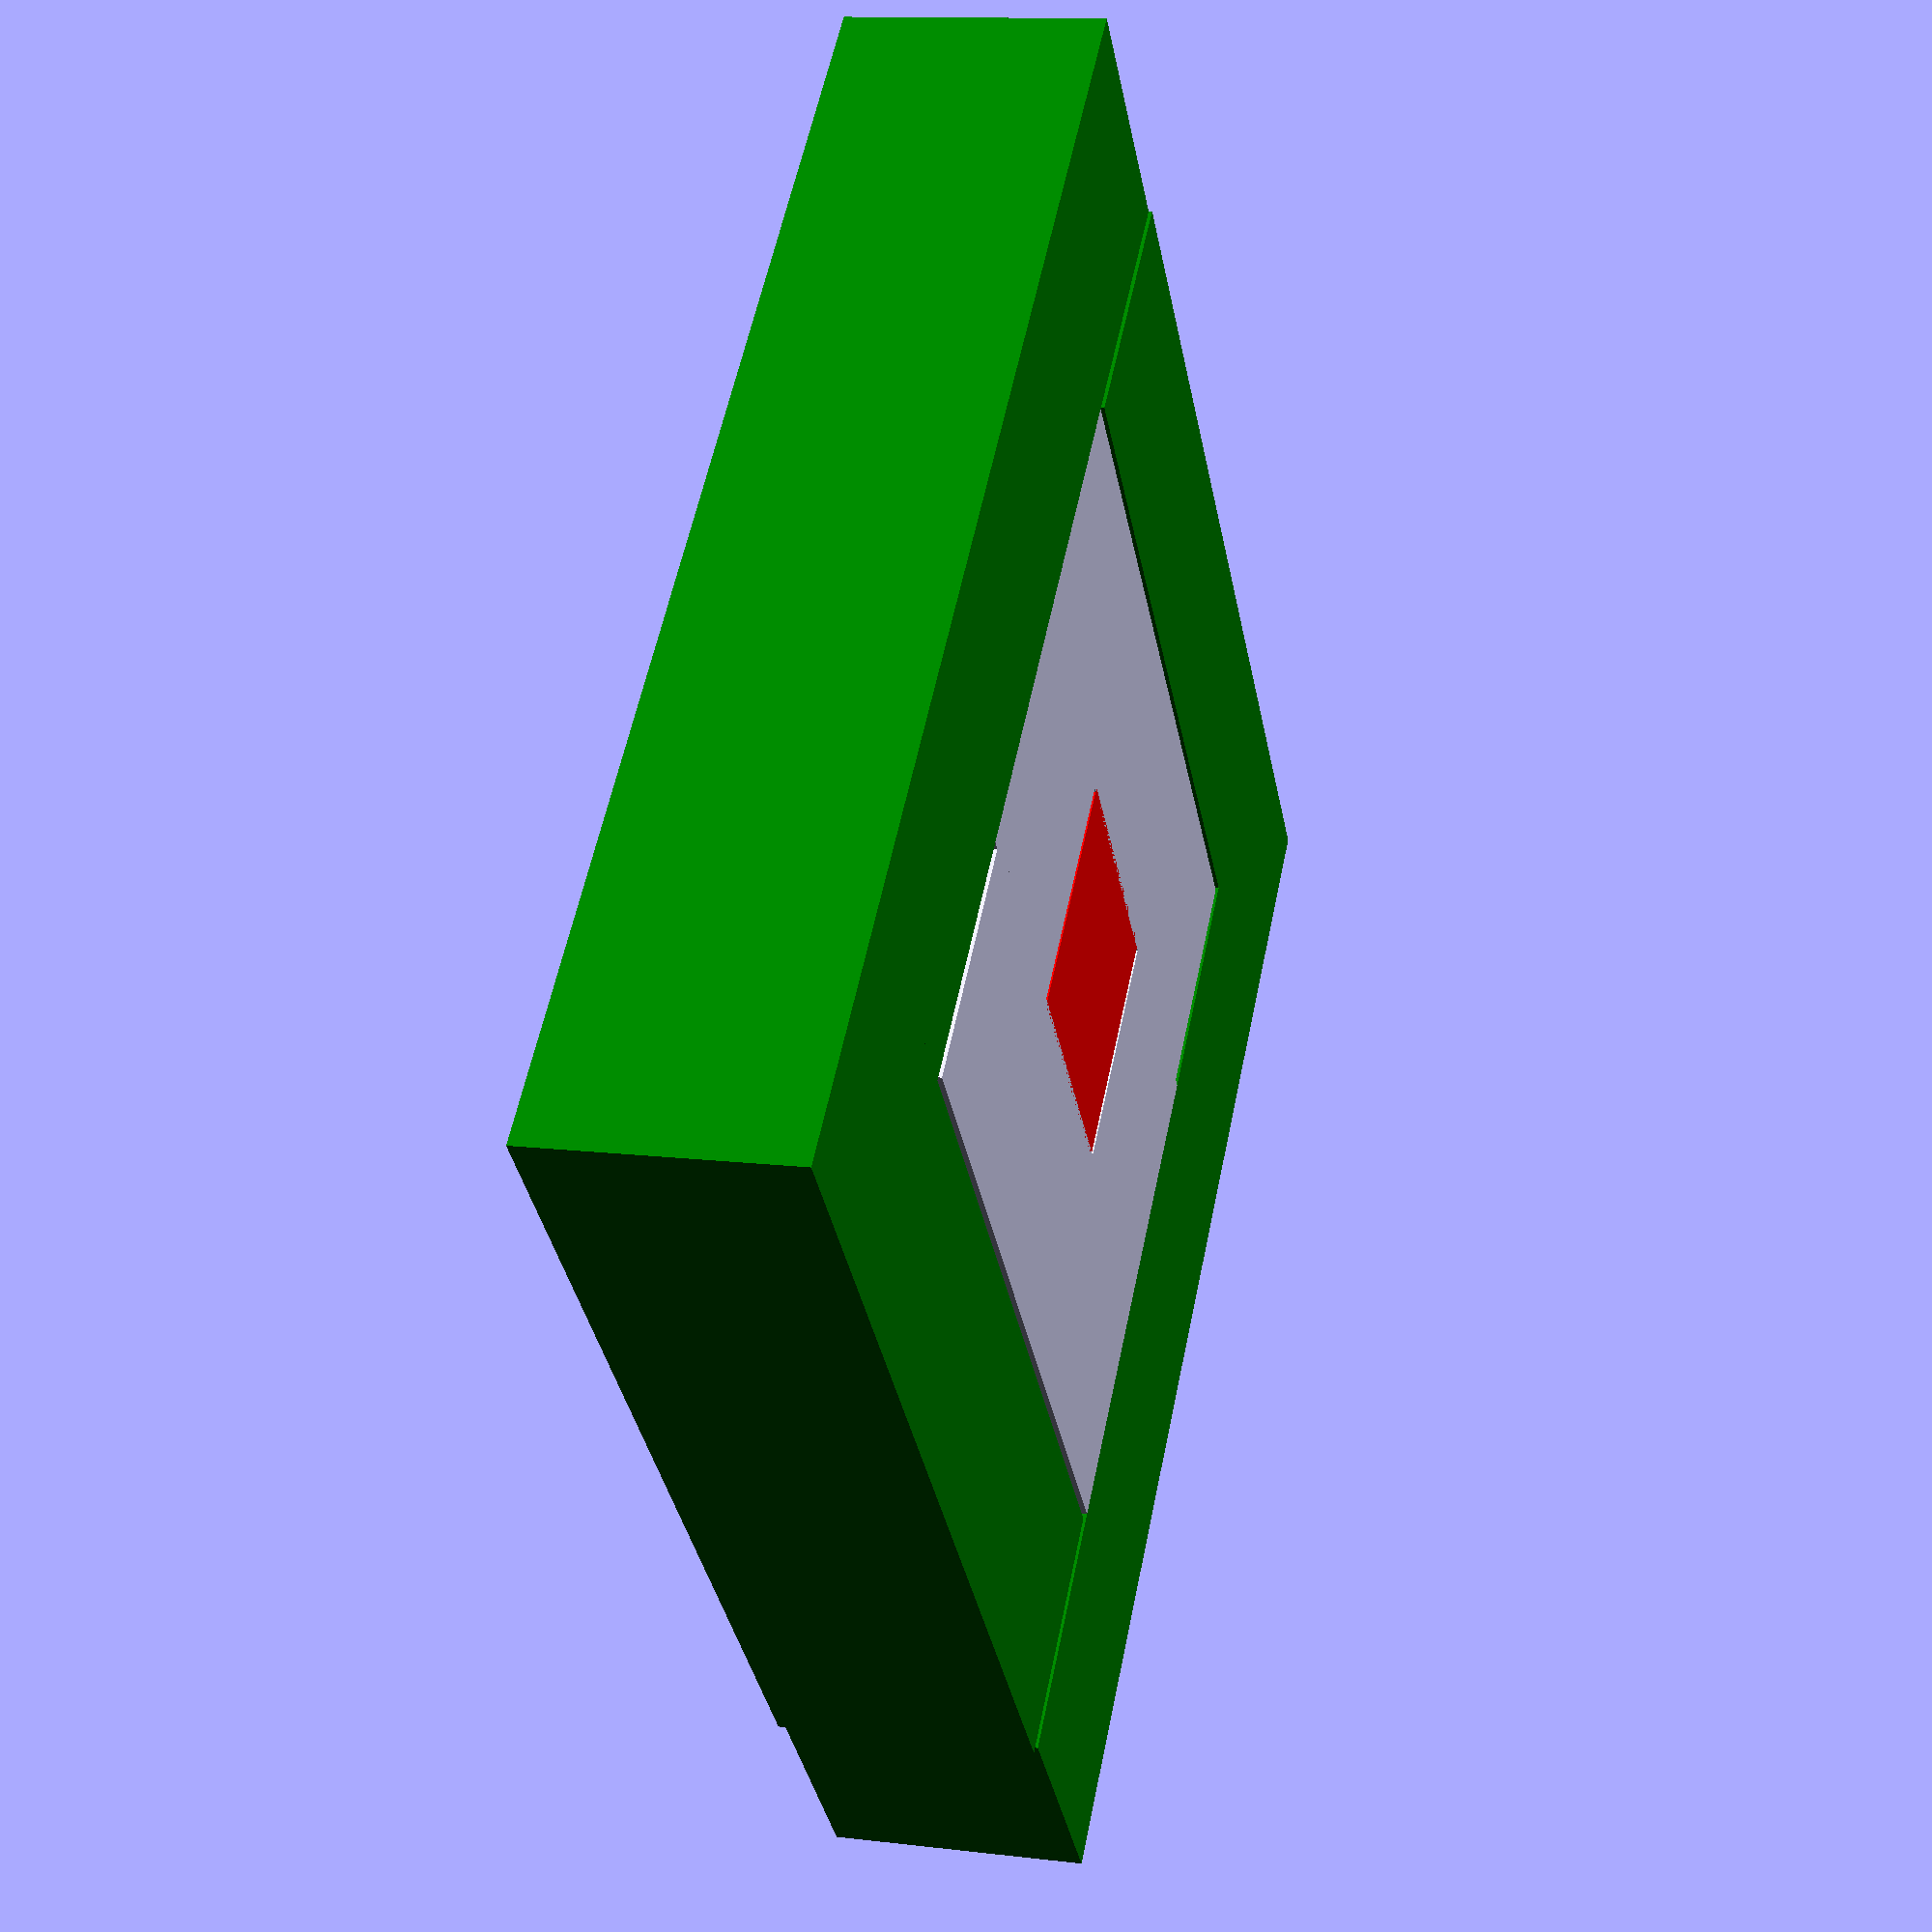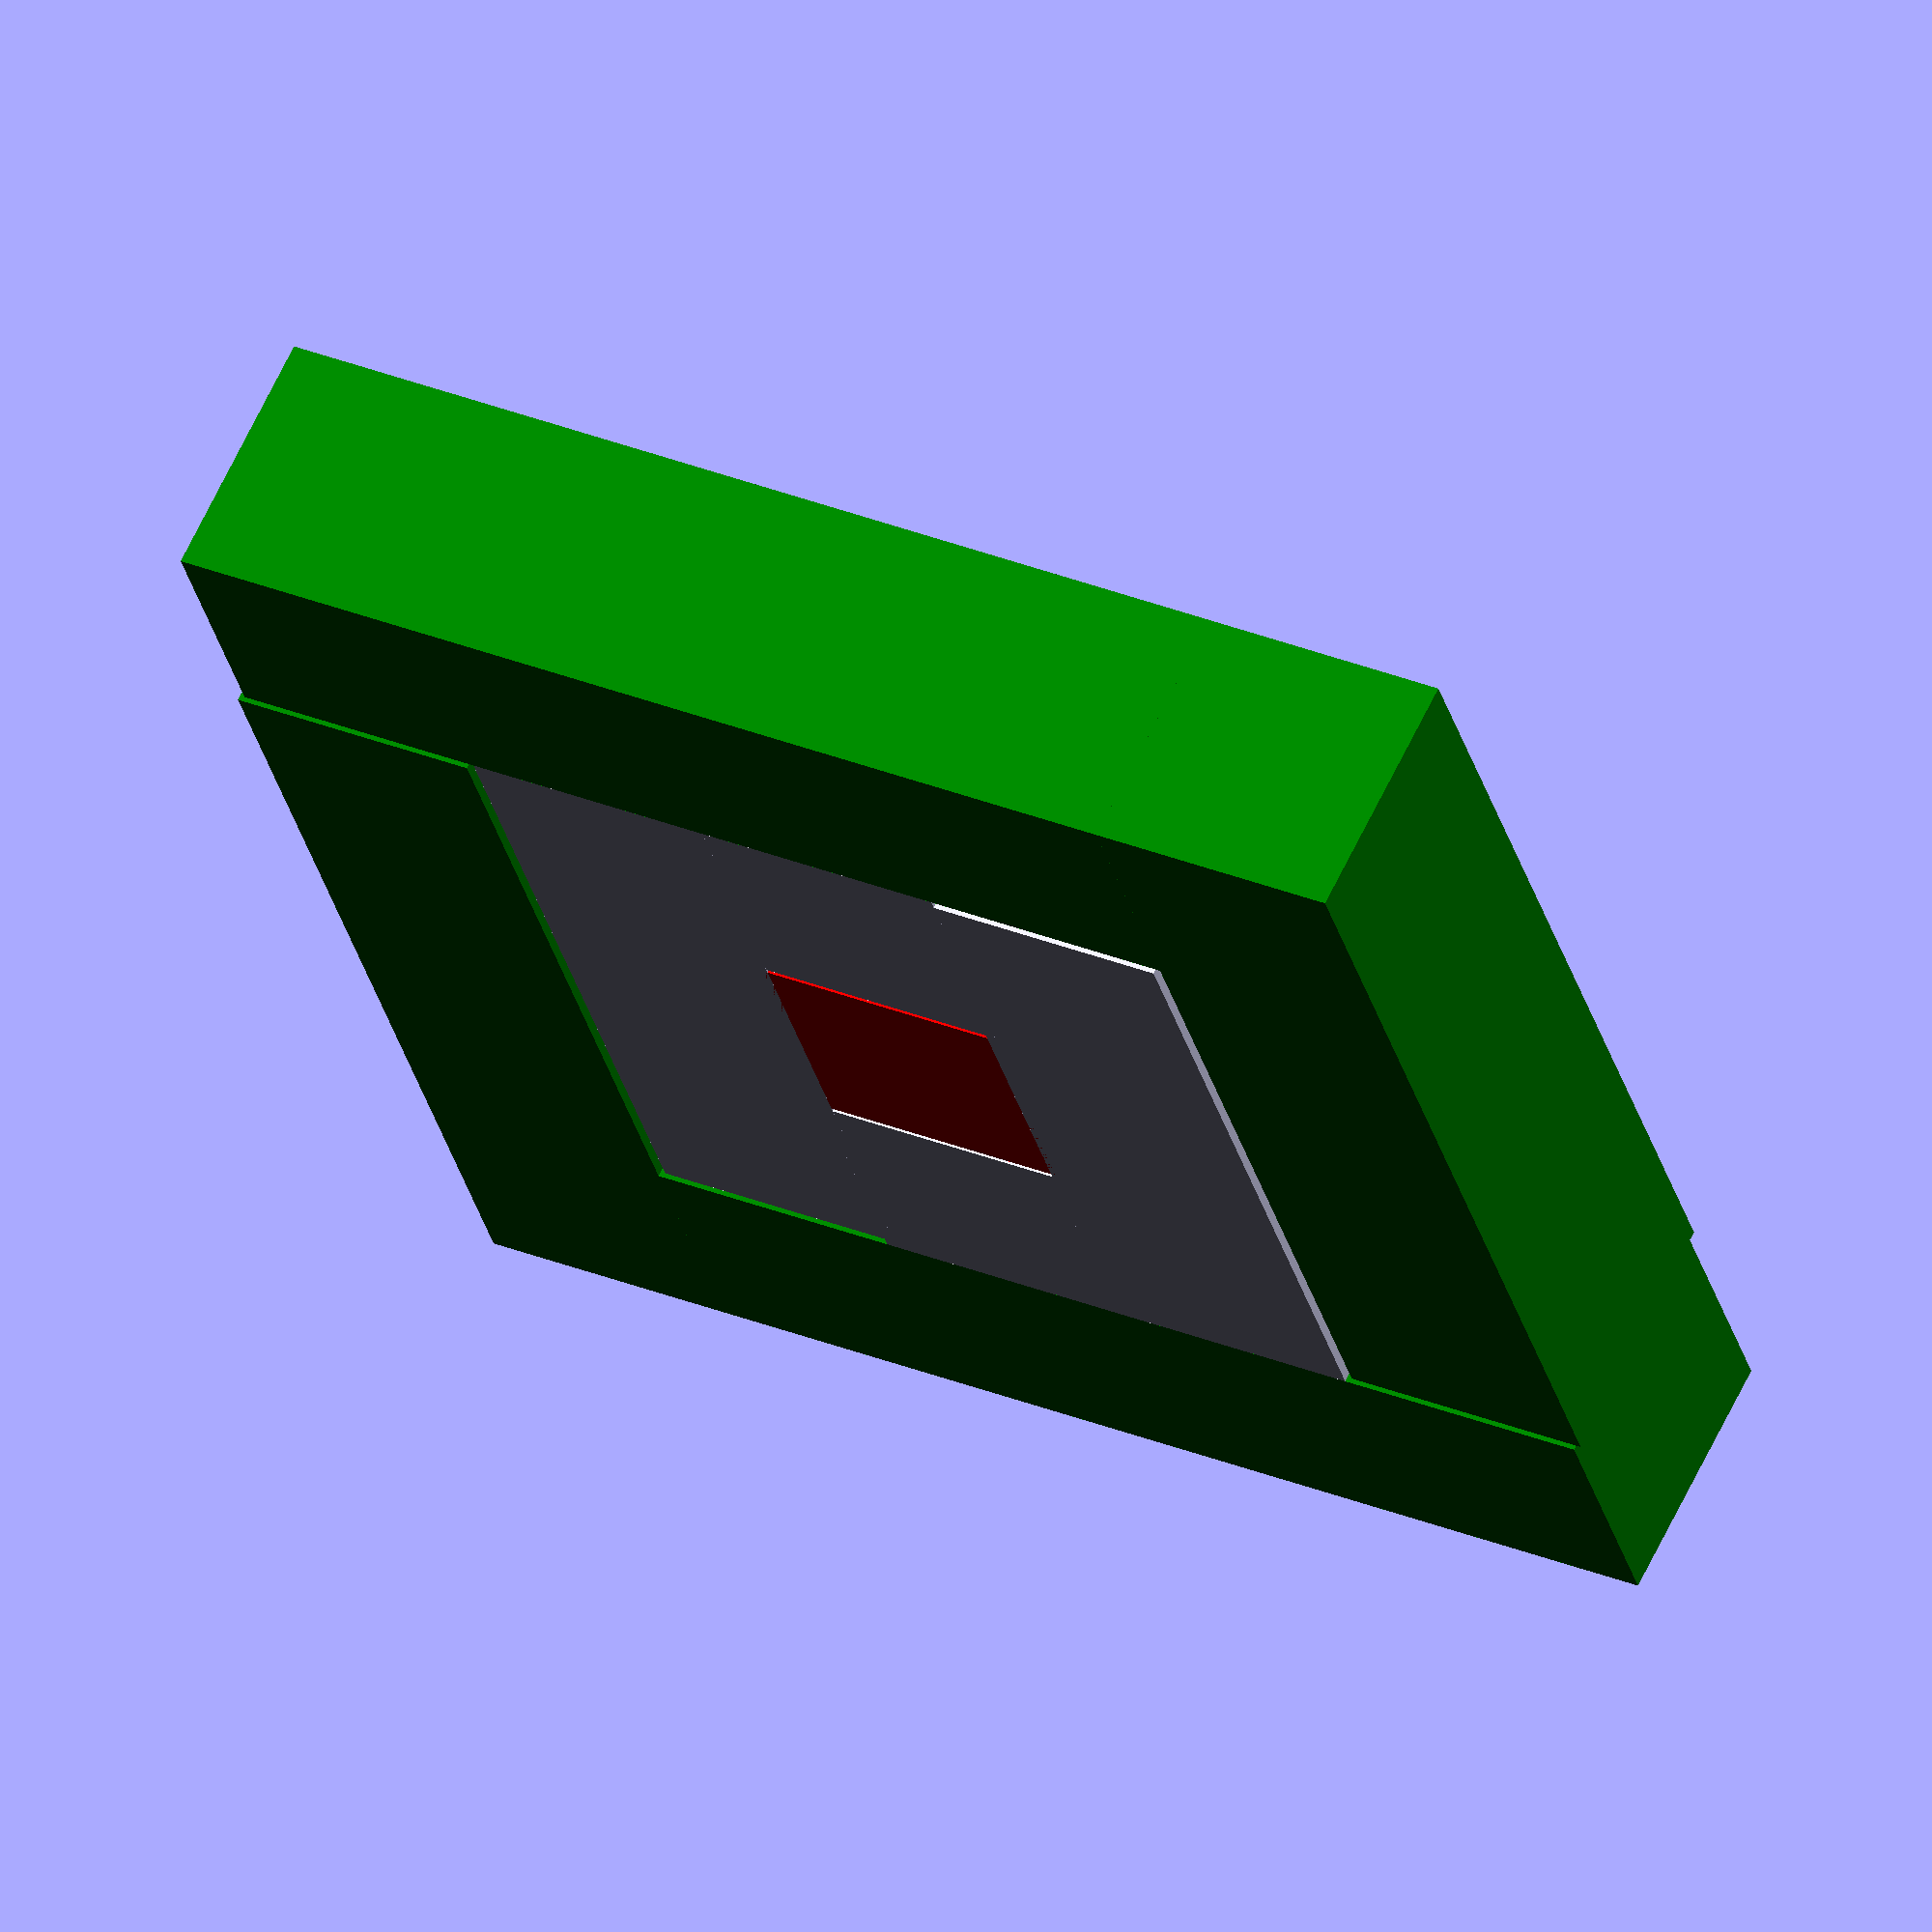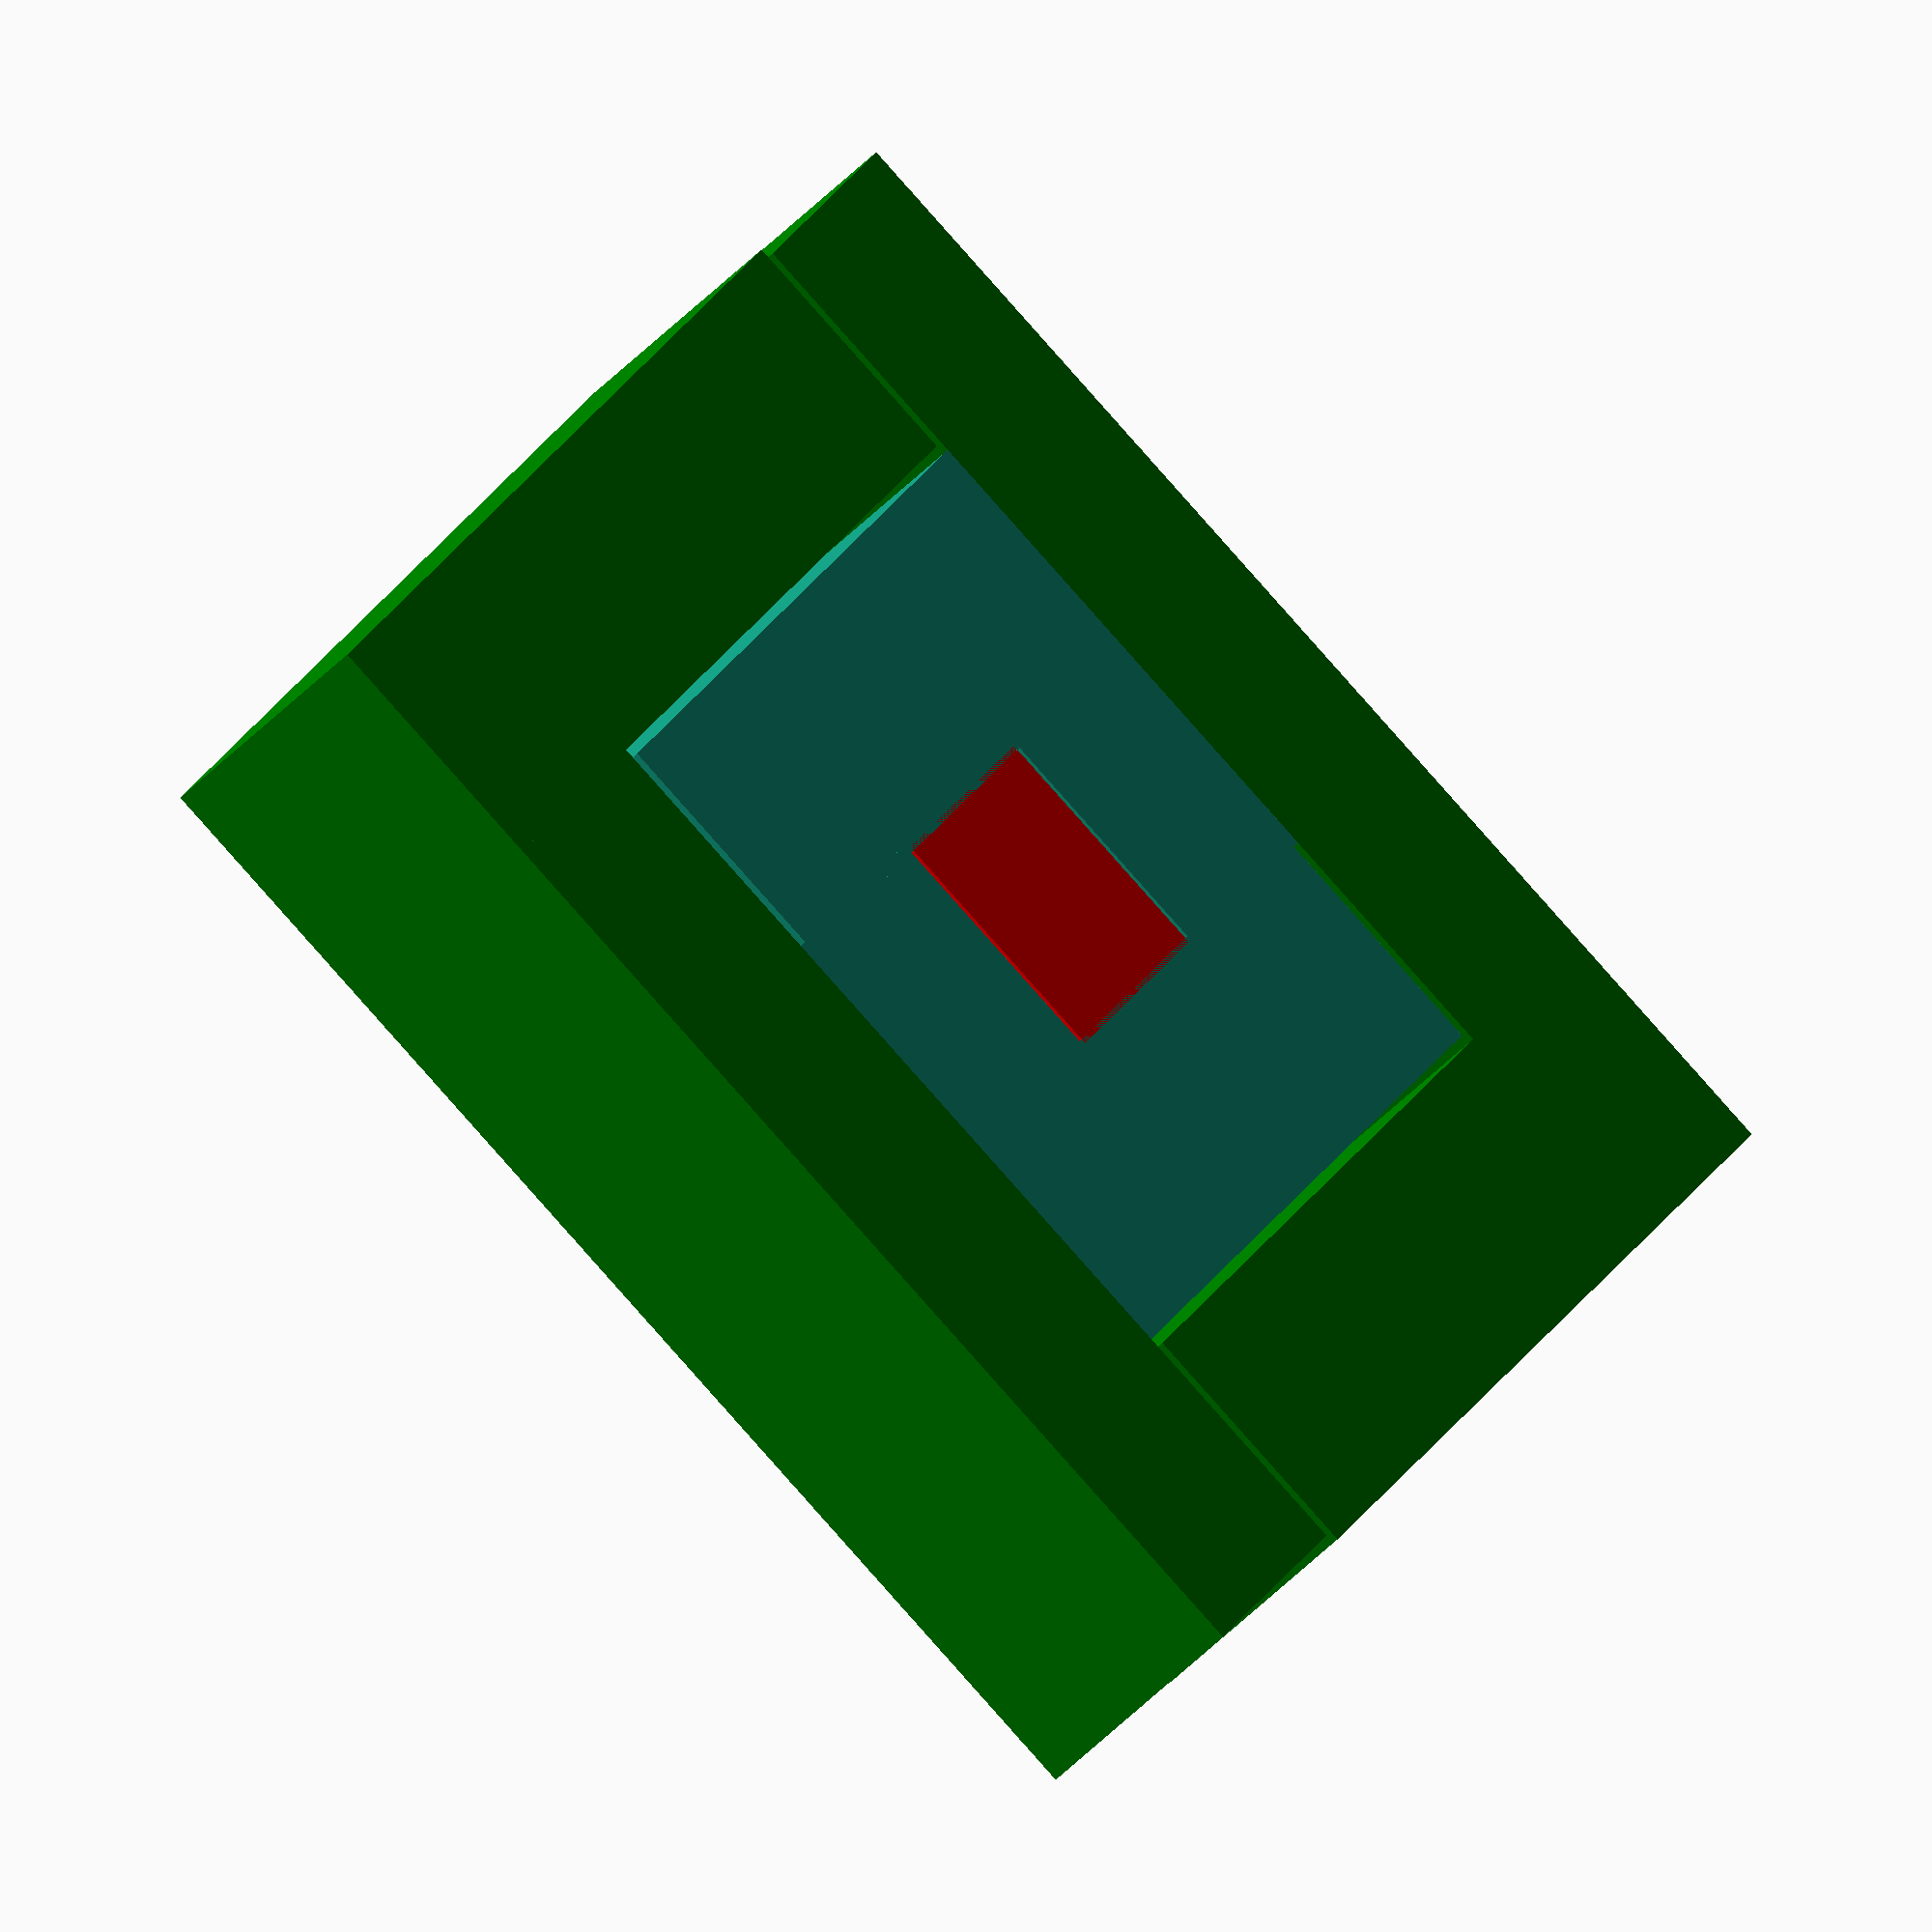
<openscad>
length = 50;
width = 50;
height = 50;

module square(length, width, height)
{
    cube([length, width, height]);
}


module create_shape(length, width, height , level)
{
    
    cube([length, width, height]); 
    translate([length, 0, 0]) {        
        cube([length , width * level, height]);  
    
}
}
 

color("red") square(length, width, height);


rotate([0,0,0]) {
    translate([0 - 1, -50- 1, 0]) {        
            create_shape(length, width, height, 3);
        }
}

rotate([0,0,-180]) {
    translate([-50- 1, -100- 1 , 0]) {        
            create_shape(length, width , height, 3);
        }
}


rotate([0,0,0]) {
    translate([-100 - 1, -100 - 1, 0]) {        
            color("green") cube([length, width * 4, height]); 
            translate([length, 0, 0]) {        
                color("green") cube([length *4 , width , height]);  
                }
           
            }
            
}

rotate([0,0,-180]) {
    translate([-150 - 1, -150 - 1, 0]) {        
            color("green") cube([length, width * 4, height]); 
            translate([length, 0, 0]) {        
                color("green") cube([length *4 , width , height]);  
                }
           
            }
            
}
</openscad>
<views>
elev=347.7 azim=42.7 roll=105.6 proj=p view=solid
elev=115.3 azim=164.4 roll=154.5 proj=o view=wireframe
elev=44.7 azim=210.6 roll=320.6 proj=o view=solid
</views>
